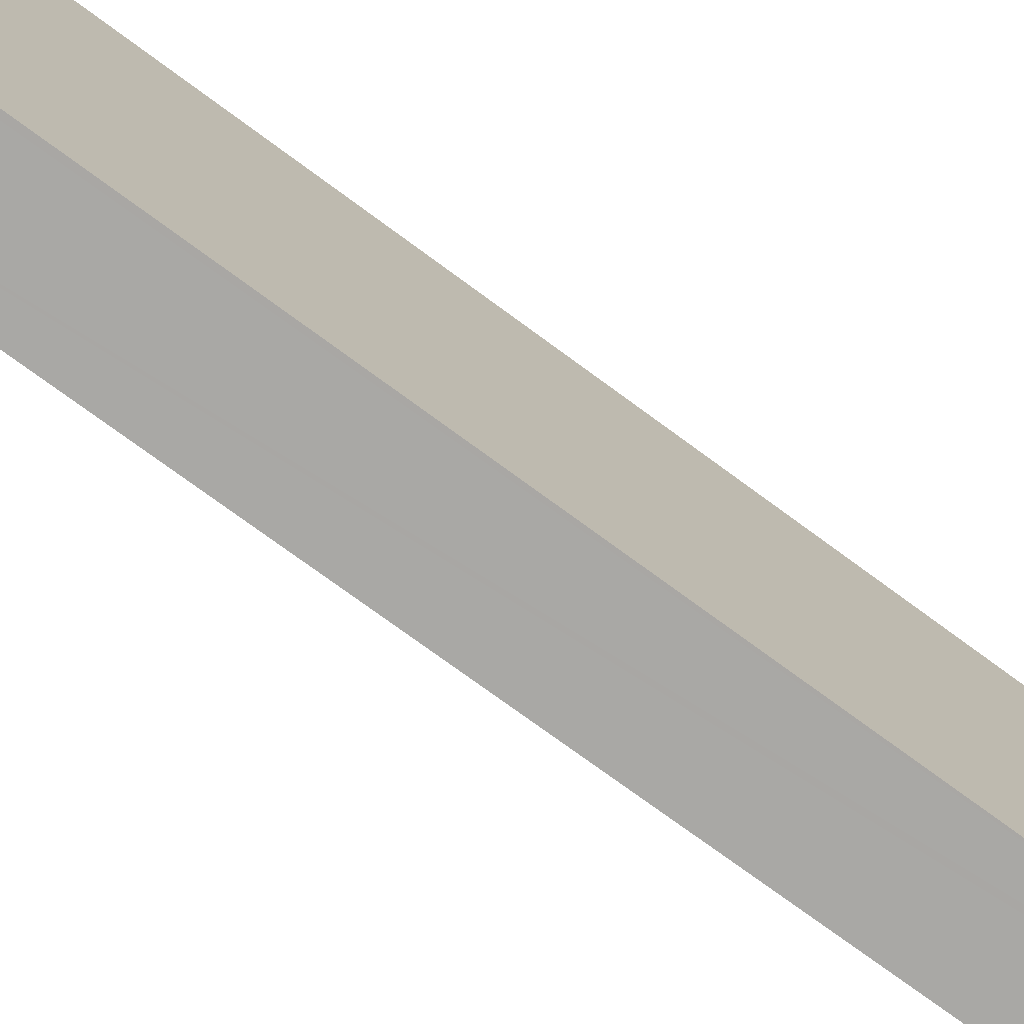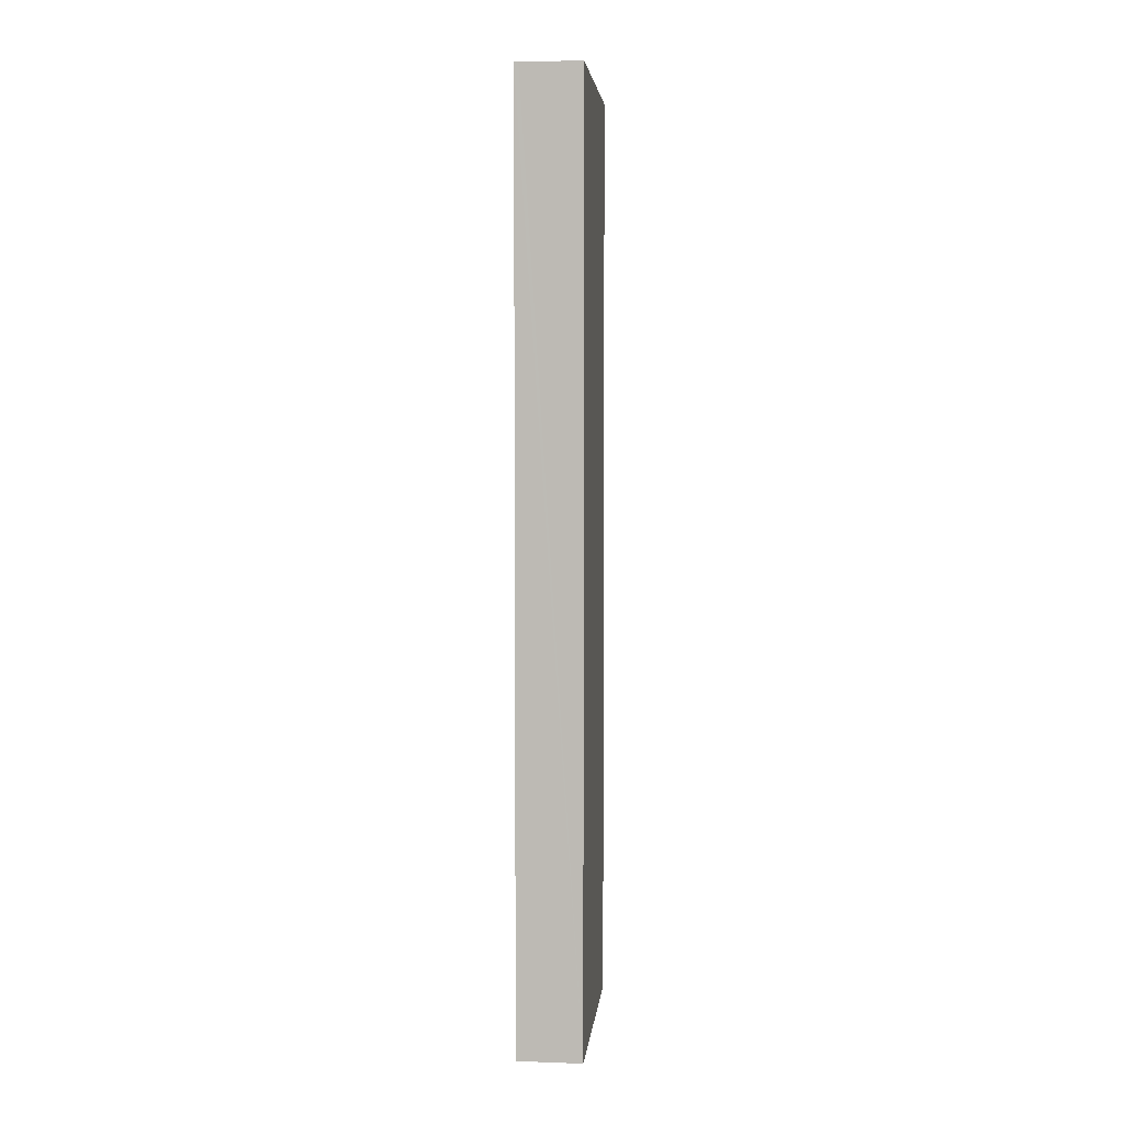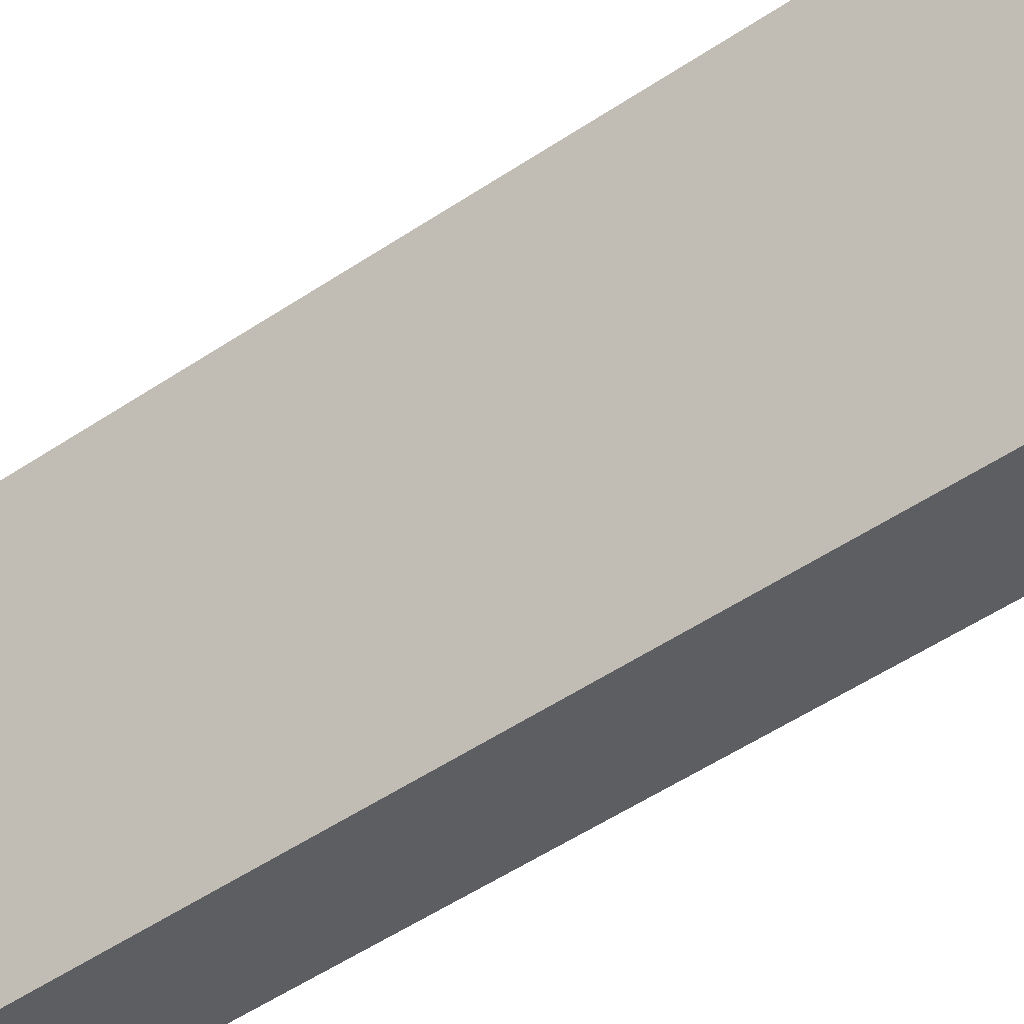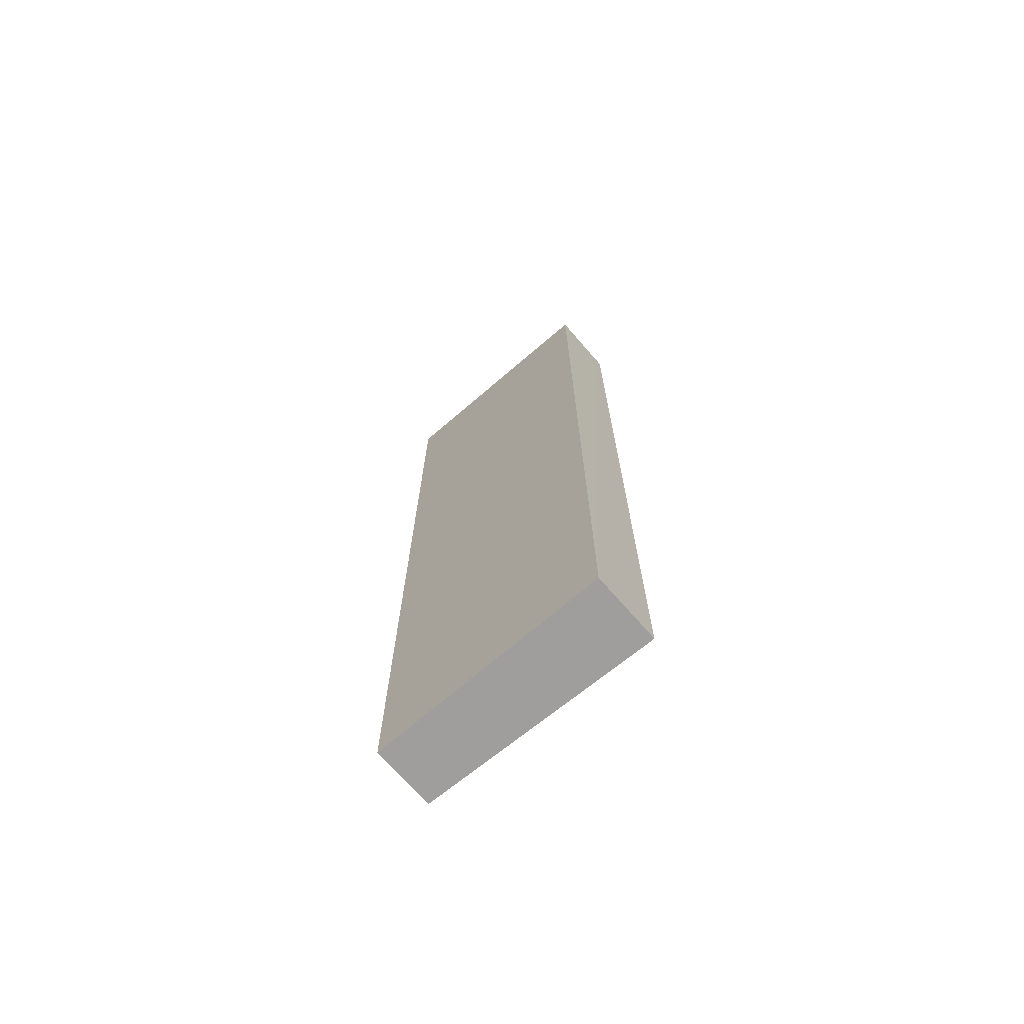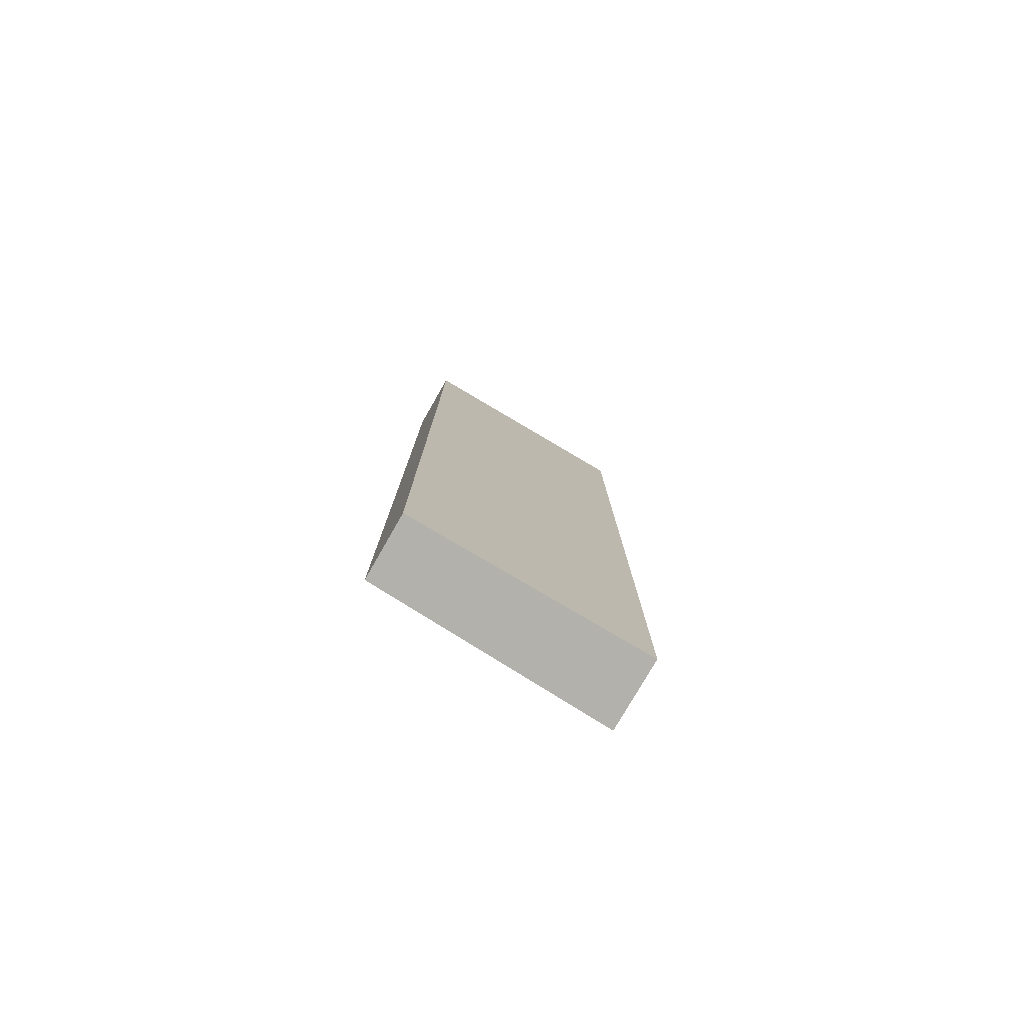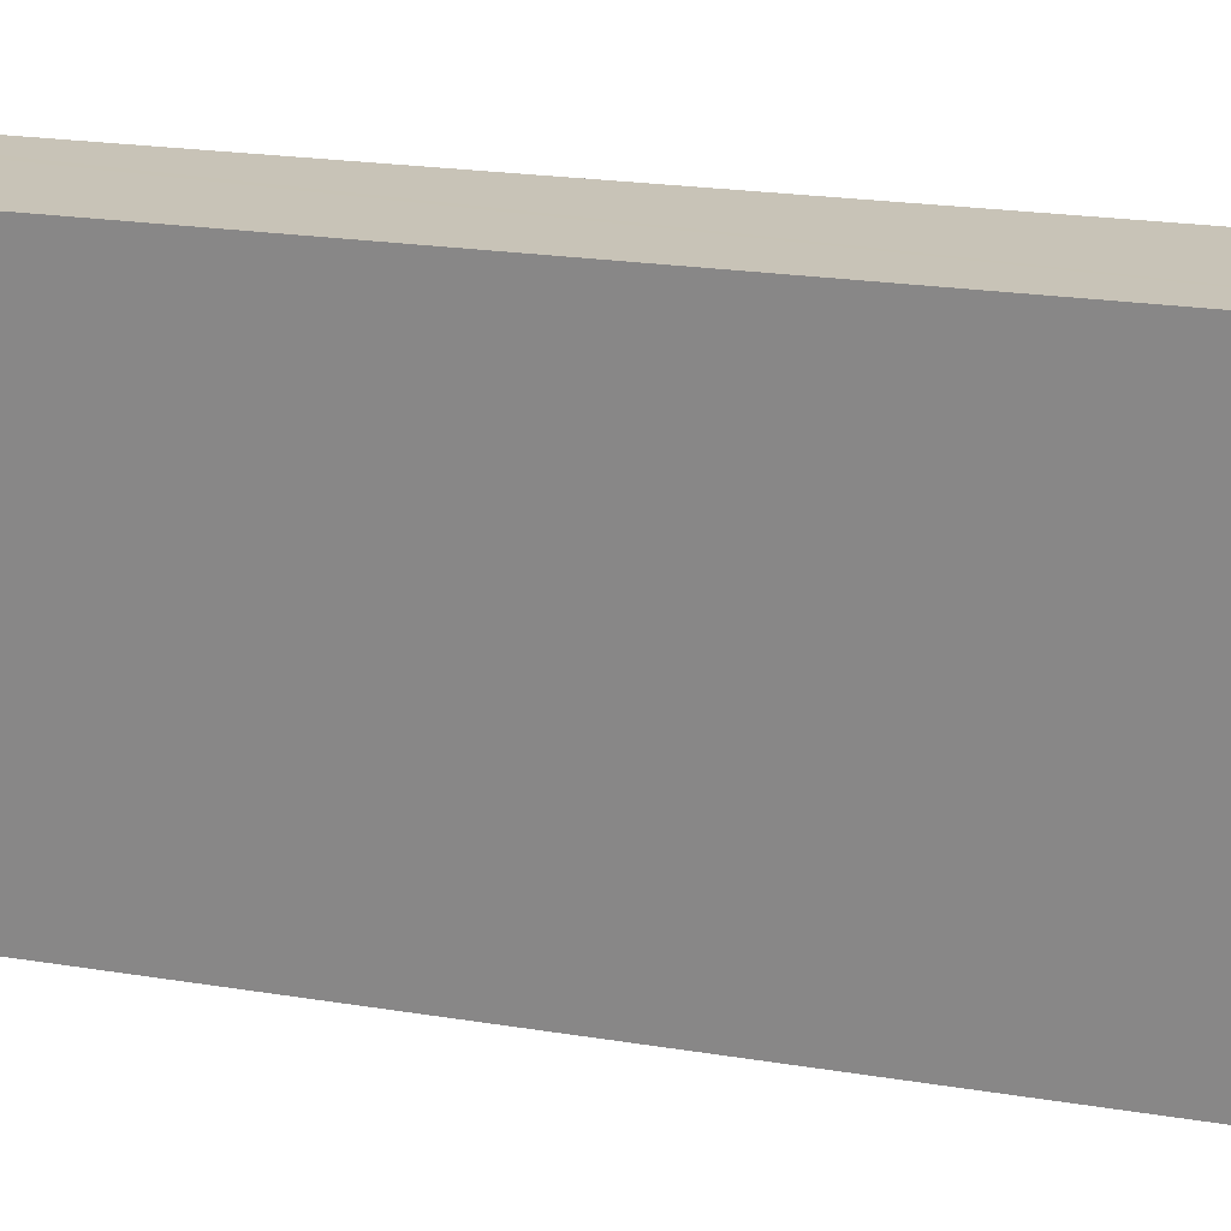
<metadata>
{"format":"obj","ext":"obj","renderer":"f3d","projection":"perspective","resolution":1024,"background":"white","views":[{"elev":-67.8,"azim":52.5,"up":"+Z"},{"elev":4.4,"azim":177.8,"up":"+Y"},{"elev":-46.7,"azim":-51.8,"up":"+Z"},{"elev":-71.1,"azim":-57.2,"up":"+Y"},{"elev":-79.0,"azim":-128.4,"up":"+Y"},{"elev":13.0,"azim":-64.7,"up":"+Z"}]}
</metadata>
<code>
v  1.601 15.41 -3.814
v  1.081 15.41 0.157
v  1.167 15.41 0.169
v  0 15.41 9.438e-16
v  1.532 15.41 -3.824
v  0.548 15.41 -3.973
v  0.548 2.433e-16 -3.973
v  0 0 0
v  1.167 -1.035e-17 0.169
v  1.081 -9.613e-18 0.157
v  1.601 2.335e-16 -3.814
v  1.532 2.342e-16 -3.824
g defaultobject
f 1 2 3
f 2 1 4
f 4 1 5
f 4 5 6
f 7 4 6
f 4 7 8
f 8 2 4
f 2 8 3
f 3 8 9
f 9 8 10
f 9 1 3
f 1 9 11
f 5 7 6
f 7 5 1
f 7 1 12
f 12 1 11
f 10 11 9
f 11 10 8
f 11 8 12
f 12 8 7

</code>
